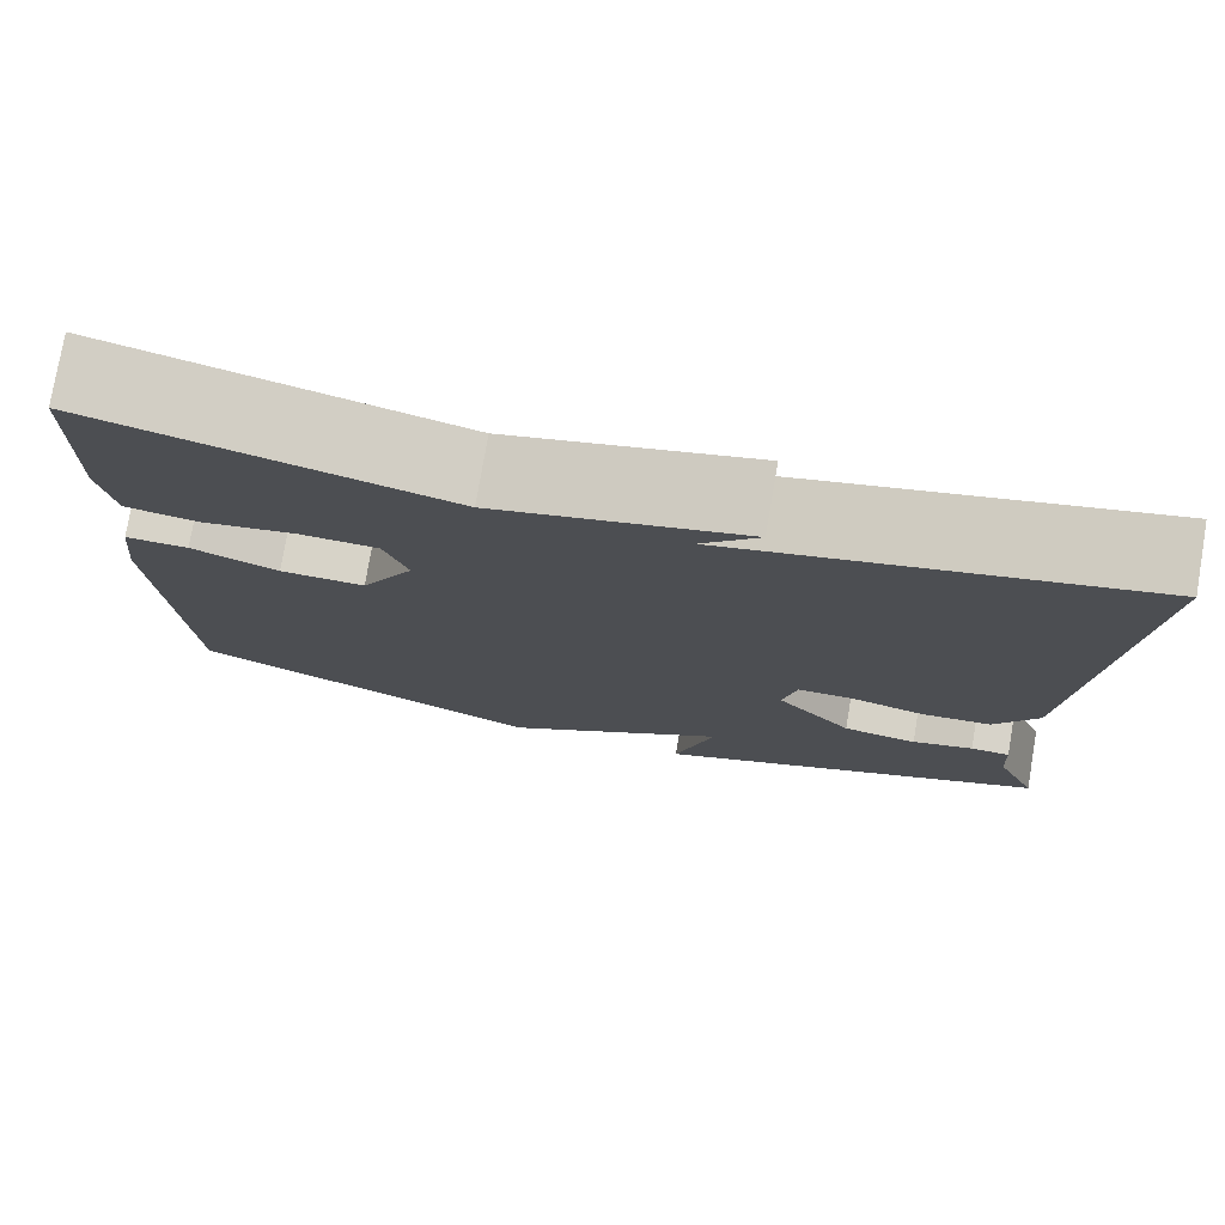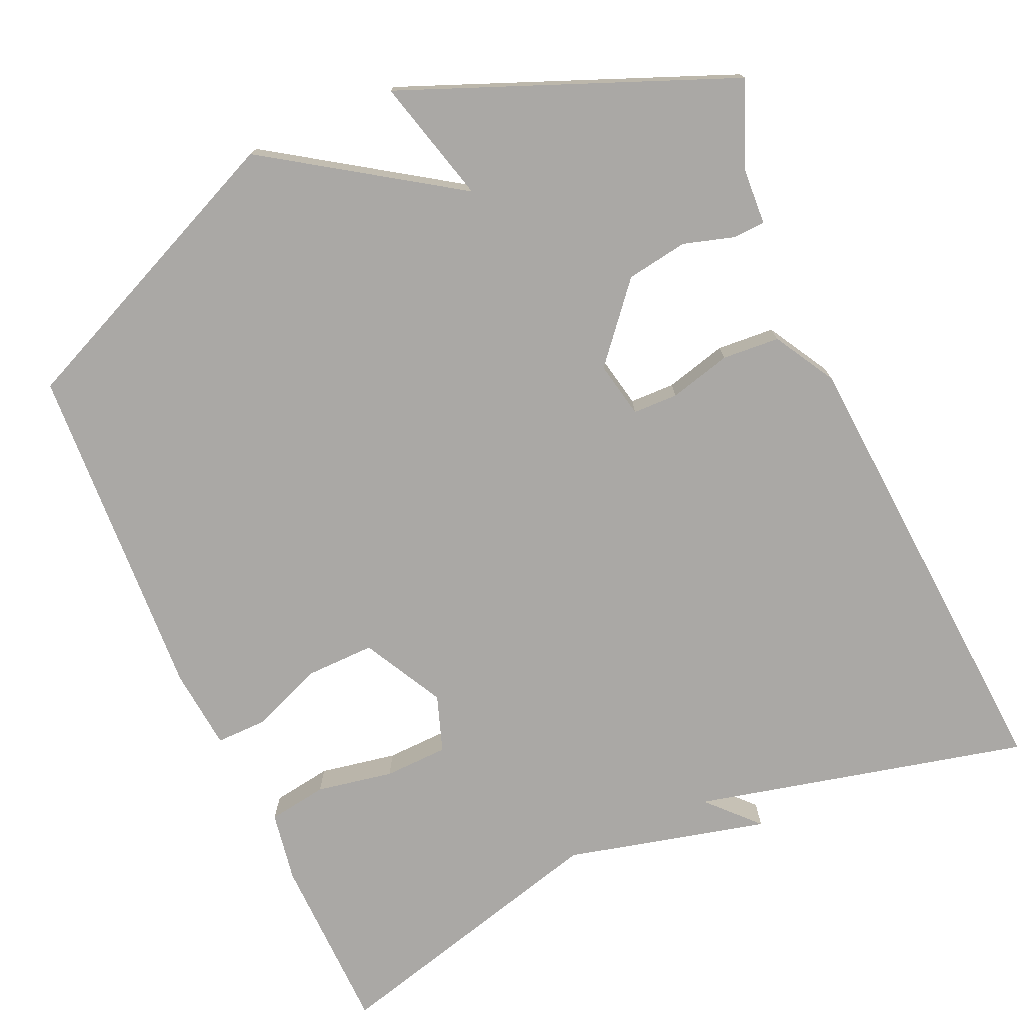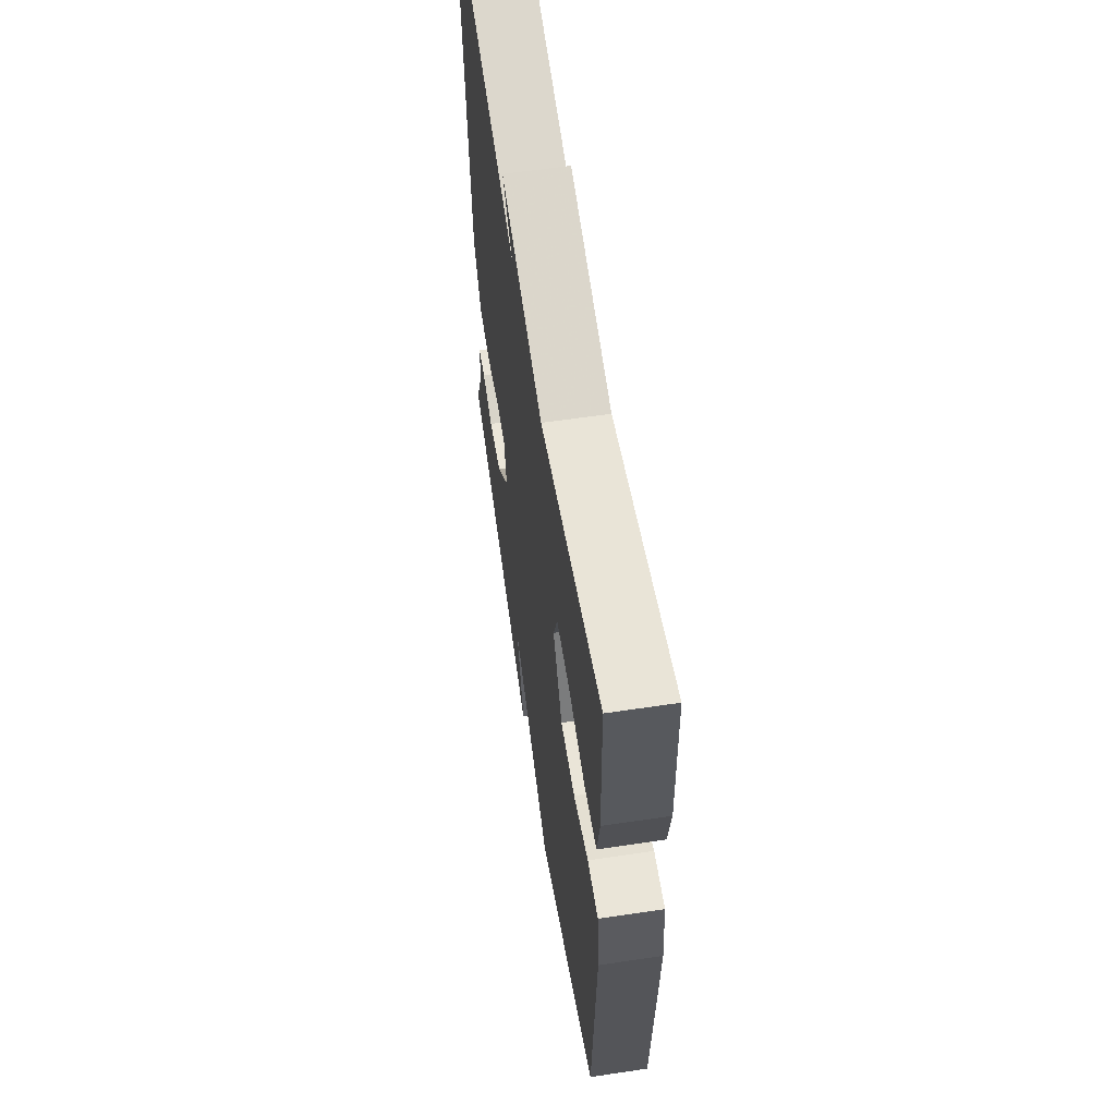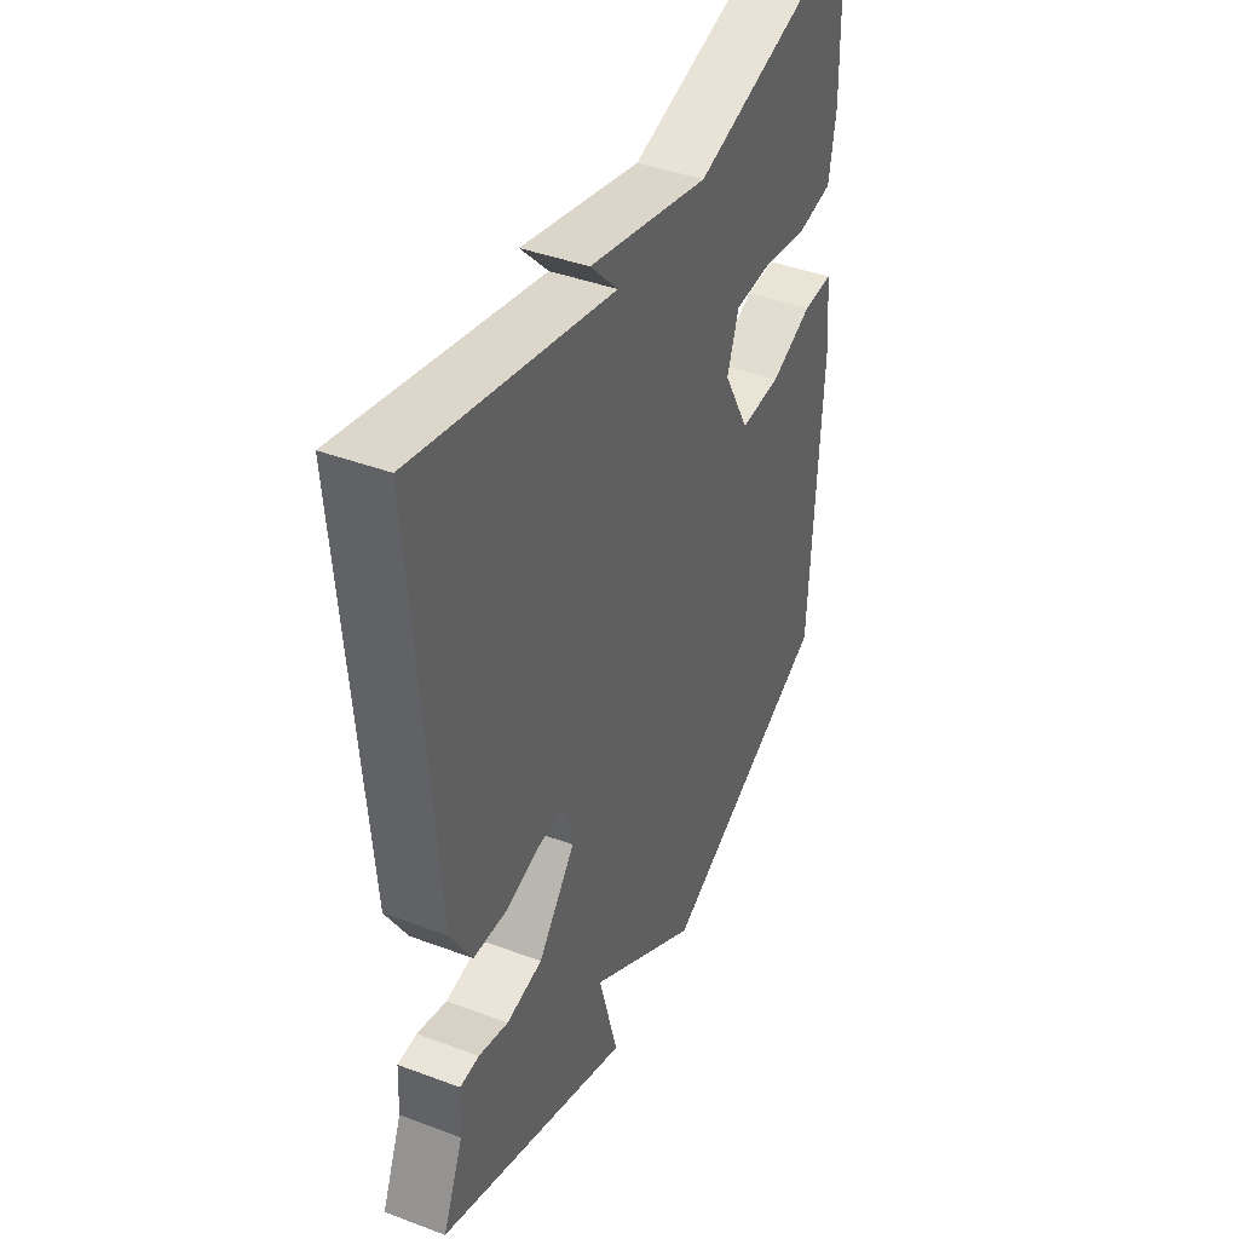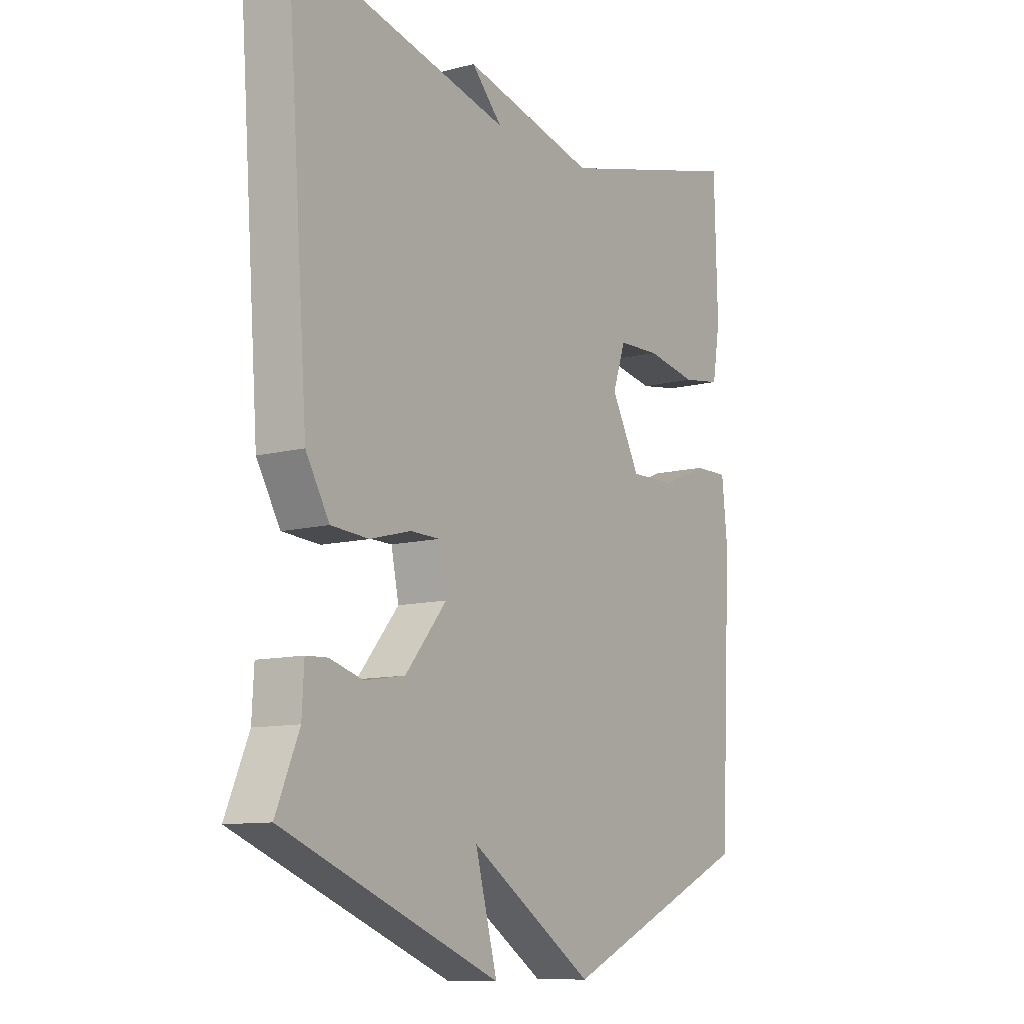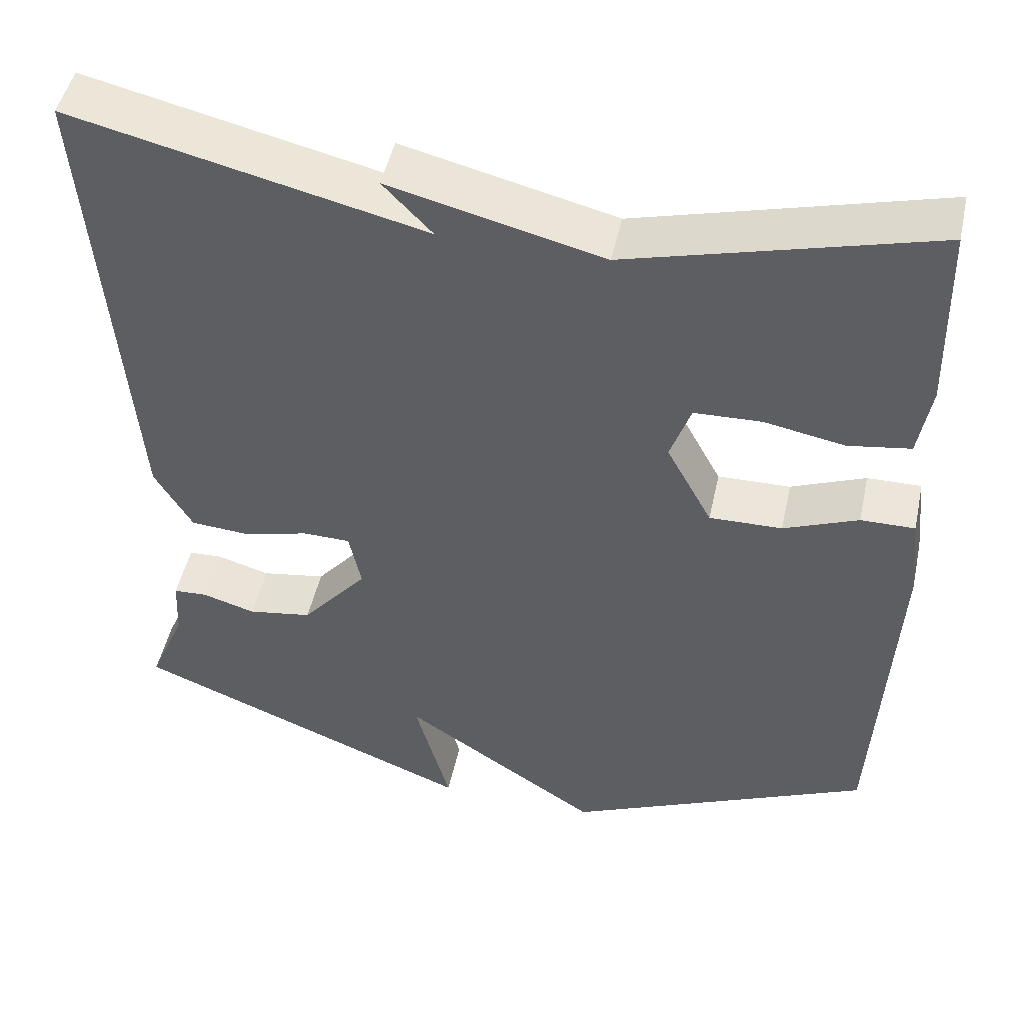
<metadata>
{"format":"obj","ext":"obj","renderer":"f3d","projection":"perspective","resolution":1024,"background":"white","views":[{"elev":77.1,"azim":-170.3,"up":"+Z"},{"elev":-75.2,"azim":-156.2,"up":"+Y"},{"elev":60.4,"azim":81.3,"up":"+Z"},{"elev":41.8,"azim":-65.7,"up":"+Z"},{"elev":-10.5,"azim":-56.6,"up":"+Z"},{"elev":48.3,"azim":12.3,"up":"+Z"}]}
</metadata>
<code>
v -0.5 0.07 -0.5
v -0.455 0.07 -0.393
v -0.451 0.07 -0.318
v -0.409 0.07 -0.316
v -0.344 0.07 -0.335
v -0.265 0.07 -0.322
v -0.184 0.07 -0.225
v -0.199 0.07 -0.153
v -0.257 0.07 -0.152
v -0.336 0.07 -0.173
v -0.41 0.07 -0.168
v -0.456 0.07 -0.089
v -0.5 0.07 0.5
v -0.07 0.07 0.4
v -0.13 0.07 0.463
v 0.13 0.07 0.4
v 0.5 0.07 0.5
v 0.506 0.07 0.269
v 0.491 0.07 0.178
v 0.415 0.07 0.166
v 0.316 0.07 0.184
v 0.234 0.07 0.181
v 0.209 0.07 0.108
v 0.265 0.07 0.004
v 0.354 0.07 0.006
v 0.445 0.07 0.043
v 0.511 0.07 0.044
v 0.522 0.07 -0.061
v 0.5 0.07 -0.5
v 0.124 0.07 -0.669
v -0.119 0.07 -0.509
v -0.076 0.07 -0.669
v -0.5 0 -0.5
v -0.455 0 -0.393
v -0.451 0 -0.318
v -0.409 0 -0.316
v -0.344 0 -0.335
v -0.265 0 -0.322
v -0.184 0 -0.225
v -0.199 0 -0.153
v -0.257 0 -0.152
v -0.336 0 -0.173
v -0.41 0 -0.168
v -0.456 0 -0.089
v -0.5 0 0.5
v -0.07 0 0.4
v -0.13 0 0.463
v 0.13 0 0.4
v 0.5 0 0.5
v 0.506 0 0.269
v 0.491 0 0.178
v 0.415 0 0.166
v 0.316 0 0.184
v 0.234 0 0.181
v 0.209 0 0.108
v 0.265 0 0.004
v 0.354 0 0.006
v 0.445 0 0.043
v 0.511 0 0.044
v 0.522 0 -0.061
v 0.5 0 -0.5
v 0.124 0 -0.669
v -0.119 0 -0.509
v -0.076 0 -0.669
f 31 32 1 2
f 29 30 31
f 28 29 31
f 27 28 31
f 26 27 31
f 25 26 31
f 24 25 31
f 23 24 31
f 22 23 31
f 19 20 21
f 18 19 21
f 17 18 21
f 16 17 21
f 16 21 22
f 15 16 22
f 14 15 22
f 13 14 22
f 12 13 22
f 11 12 22
f 10 11 22
f 9 10 22
f 8 9 22
f 7 8 22 31
f 3 4 5
f 2 3 5
f 31 2 5
f 31 5 6
f 6 7 31
f 34 33 64 63
f 63 62 61
f 63 61 60
f 63 60 59
f 63 59 58
f 63 58 57
f 63 57 56
f 63 56 55
f 63 55 54
f 53 52 51
f 53 51 50
f 53 50 49
f 53 49 48
f 54 53 48
f 54 48 47
f 54 47 46
f 54 46 45
f 54 45 44
f 54 44 43
f 54 43 42
f 54 42 41
f 54 41 40
f 63 54 40 39
f 37 36 35
f 37 35 34
f 37 34 63
f 38 37 63
f 63 39 38
f 1 33 34 2
f 2 34 35 3
f 3 35 36 4
f 4 36 37 5
f 5 37 38 6
f 6 38 39 7
f 7 39 40 8
f 8 40 41 9
f 9 41 42 10
f 10 42 43 11
f 11 43 44 12
f 12 44 45 13
f 13 45 46 14
f 14 46 47 15
f 15 47 48 16
f 16 48 49 17
f 17 49 50 18
f 18 50 51 19
f 19 51 52 20
f 20 52 53 21
f 21 53 54 22
f 22 54 55 23
f 23 55 56 24
f 24 56 57 25
f 25 57 58 26
f 26 58 59 27
f 27 59 60 28
f 28 60 61 29
f 29 61 62 30
f 30 62 63 31
f 31 63 64 32
f 32 64 33 1

</code>
